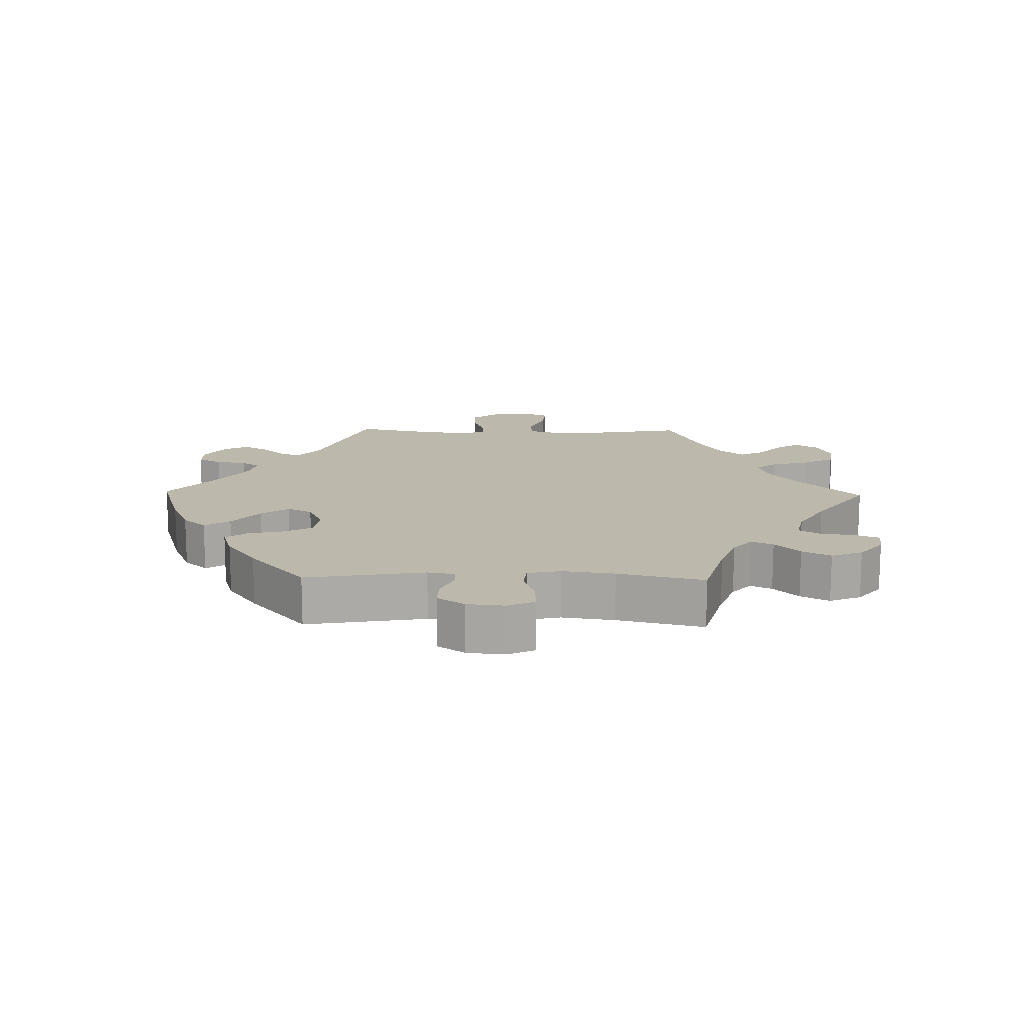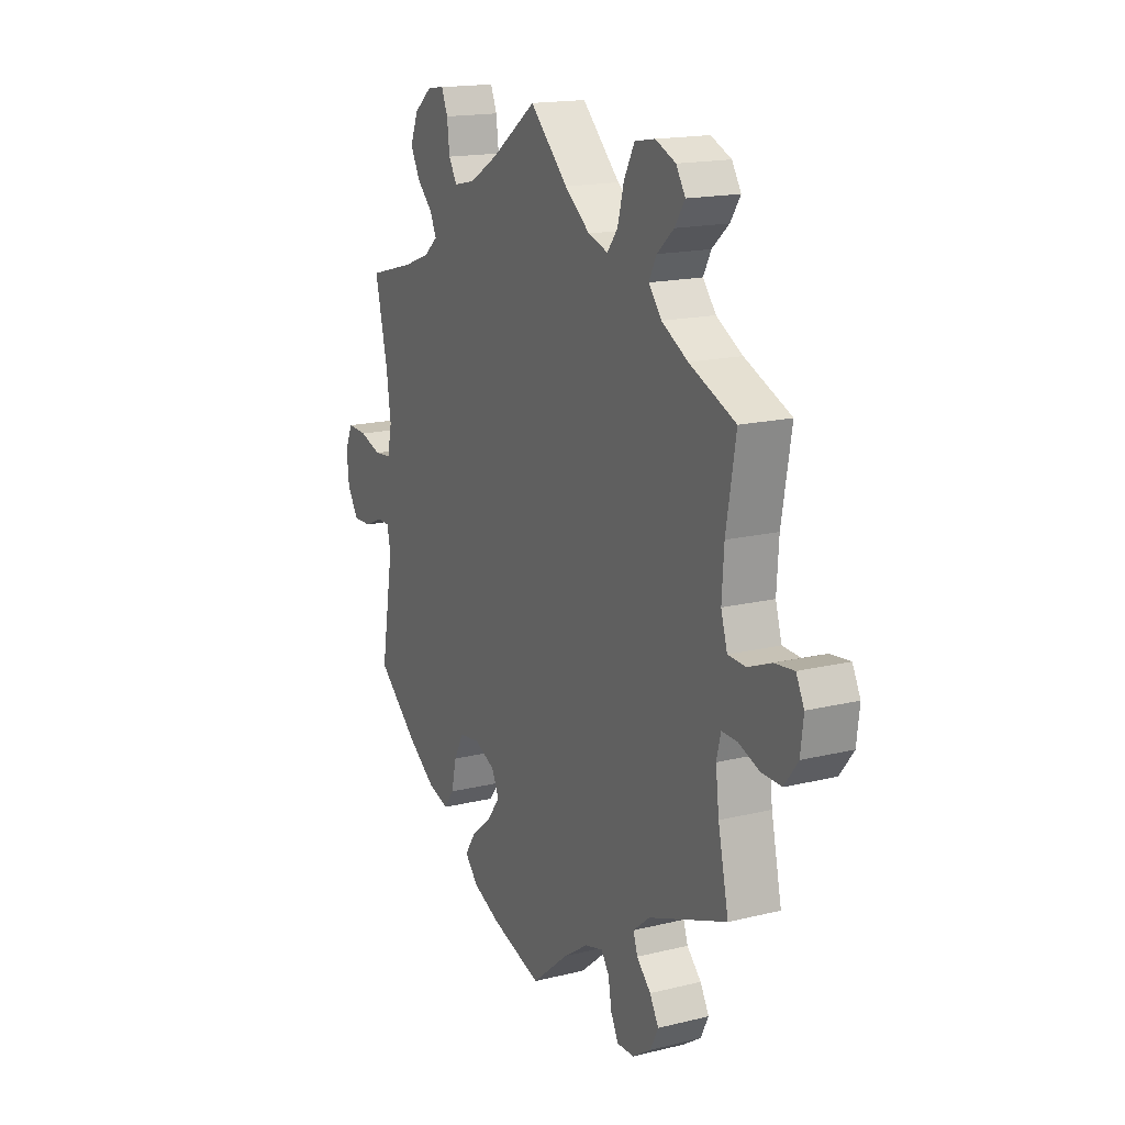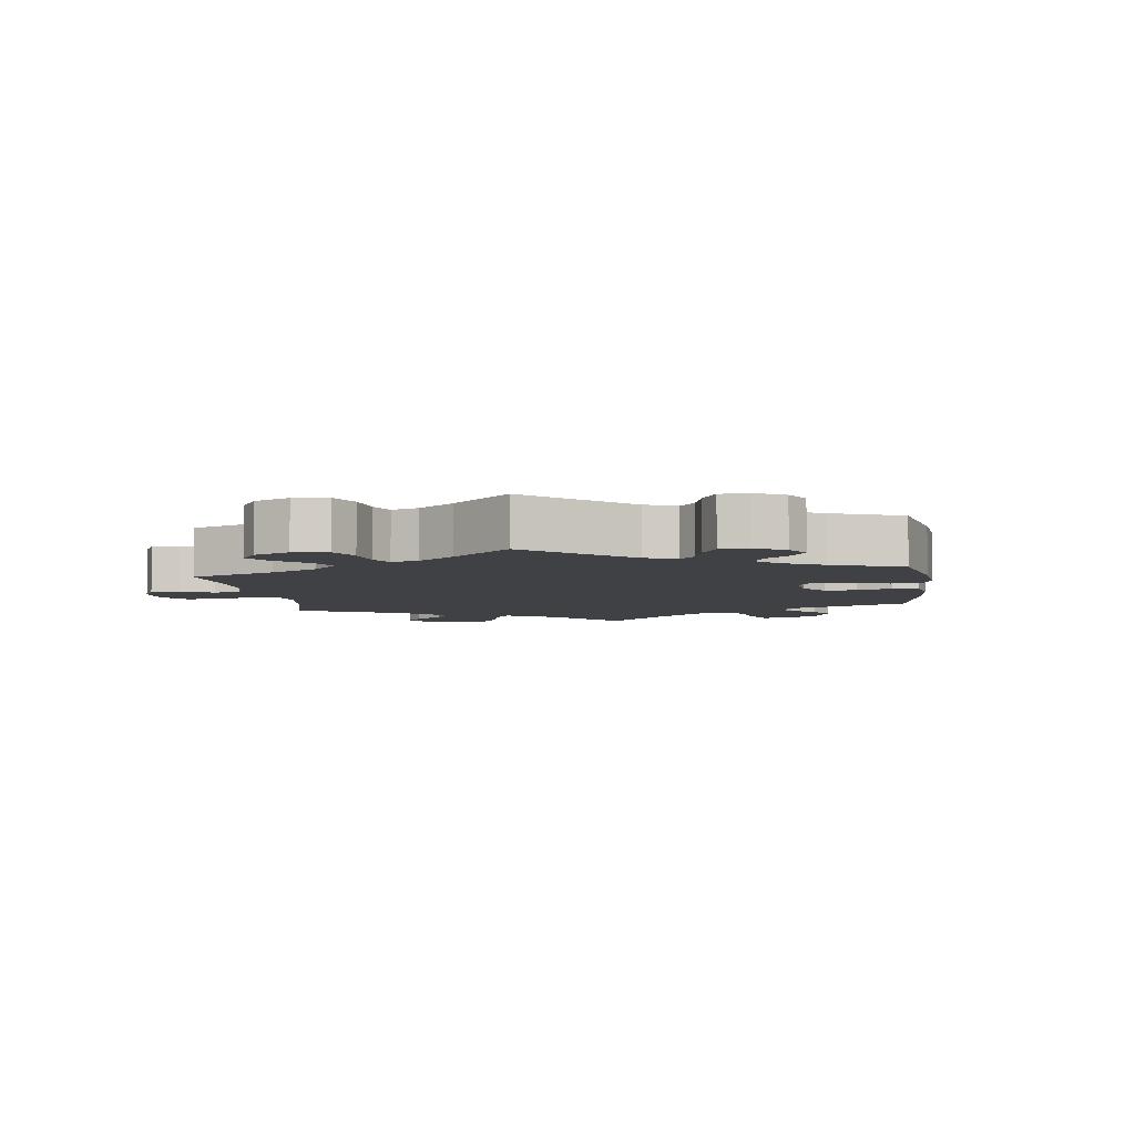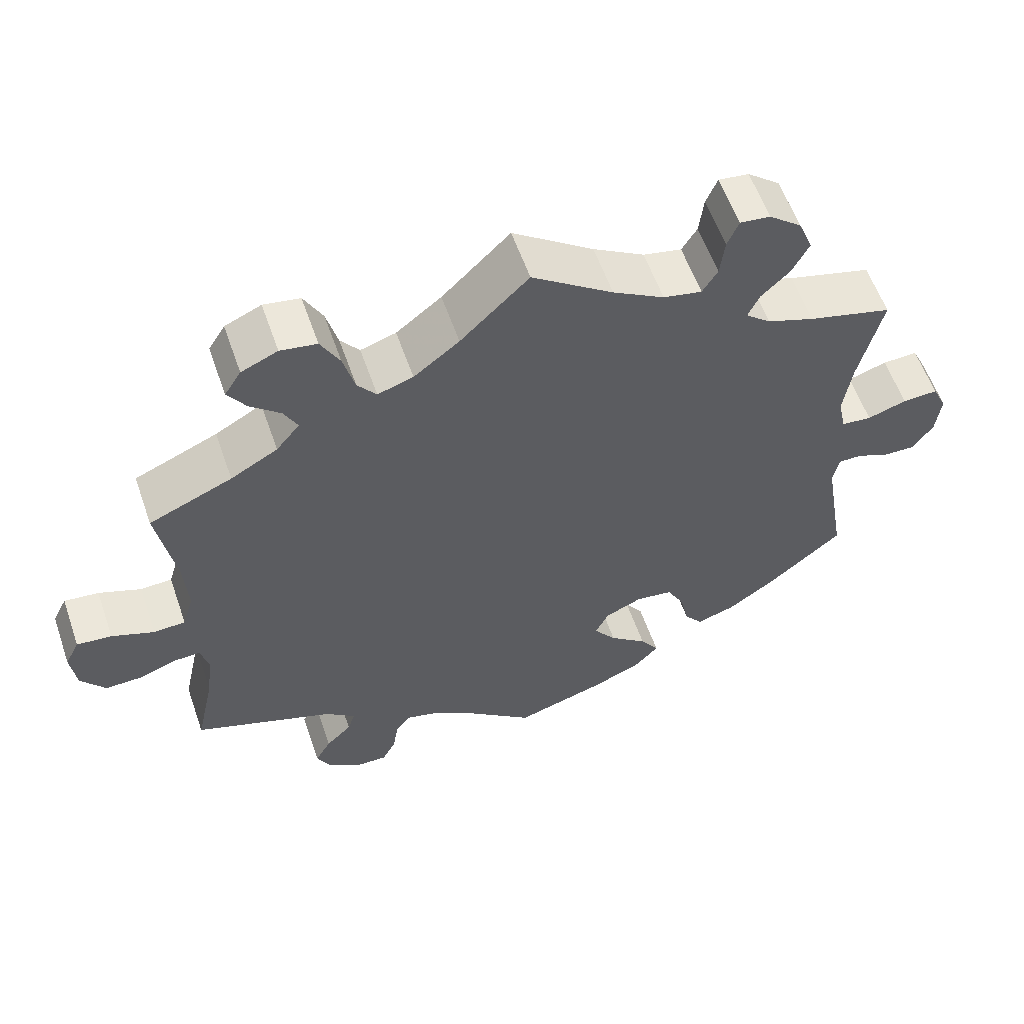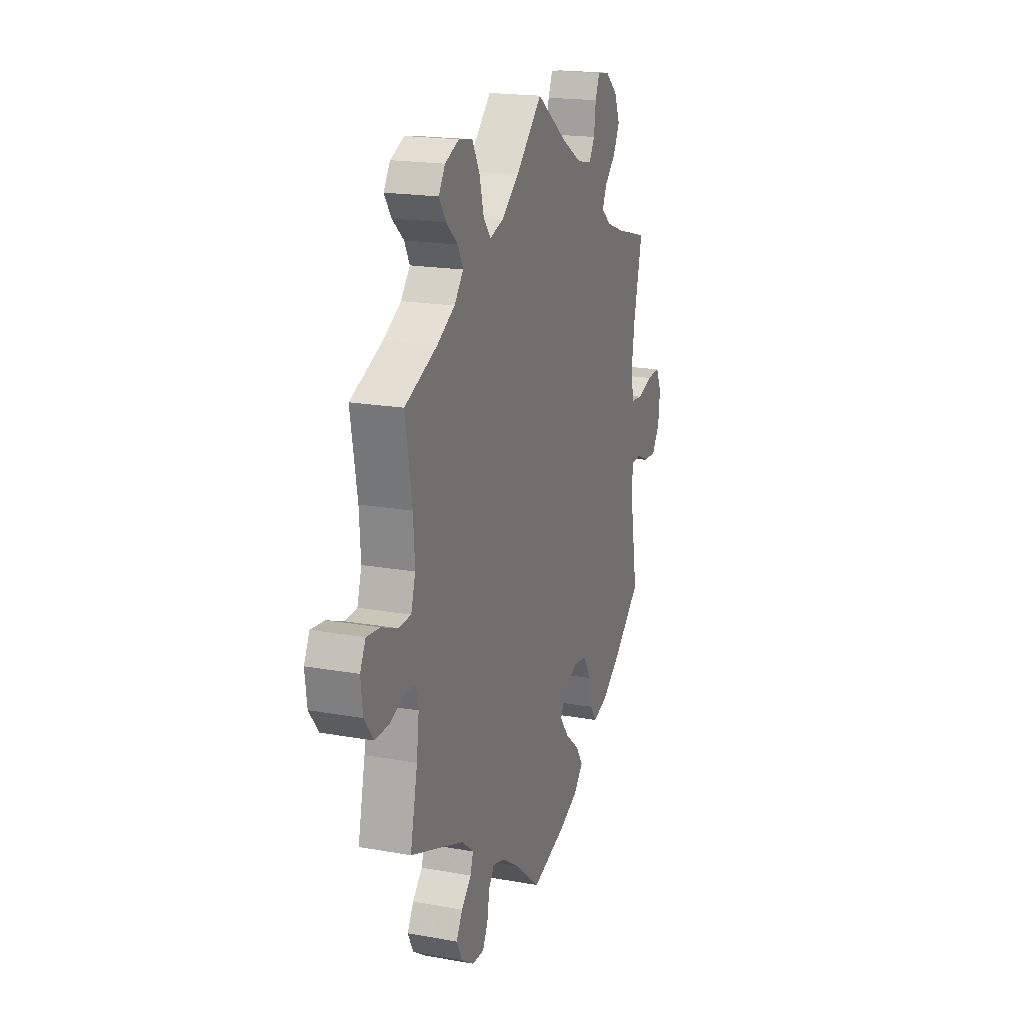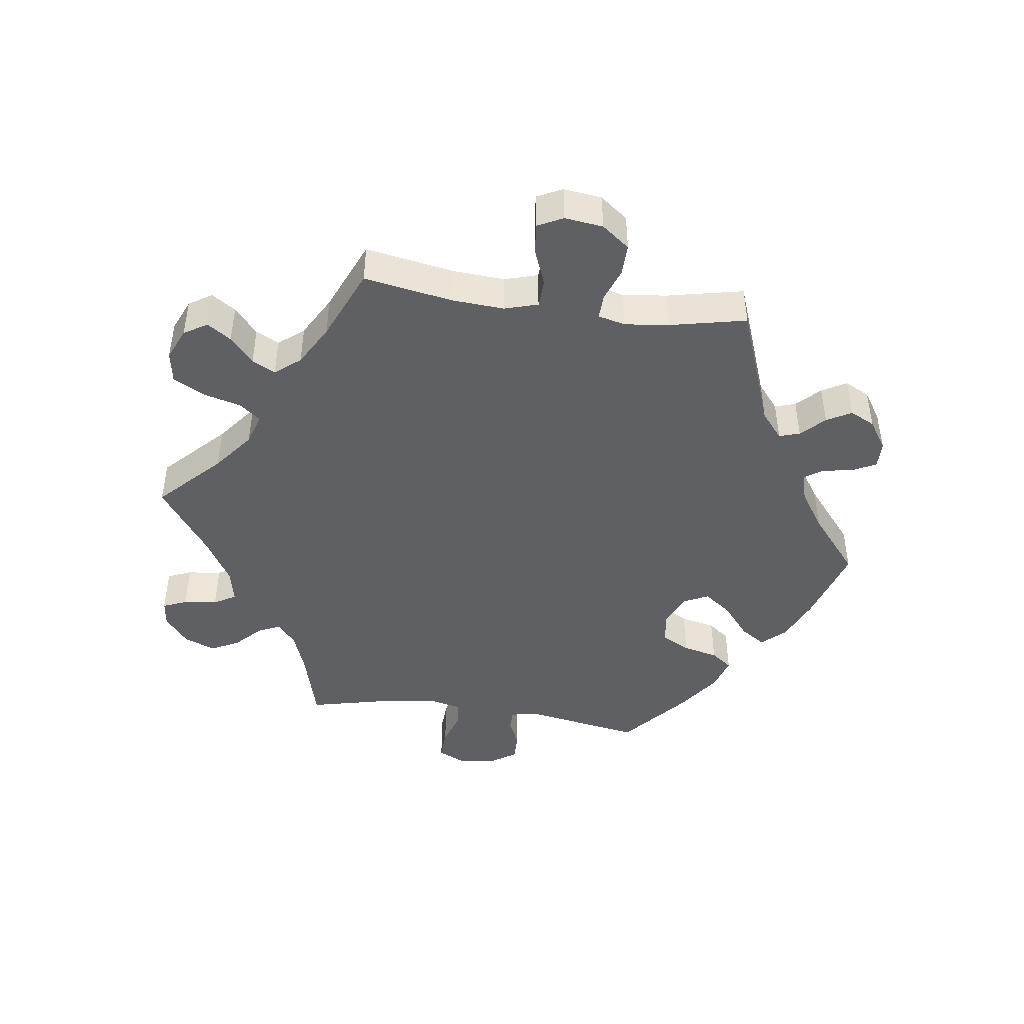
<metadata>
{"format":"obj","ext":"obj","renderer":"f3d","projection":"perspective","resolution":1024,"background":"white","views":[{"elev":14.6,"azim":-88.7,"up":"+Y"},{"elev":16.7,"azim":63.5,"up":"+Z"},{"elev":-5.9,"azim":127.9,"up":"+Y"},{"elev":58.5,"azim":160.8,"up":"+Z"},{"elev":18.8,"azim":108.9,"up":"+Z"},{"elev":-44.7,"azim":82.0,"up":"+Y"}]}
</metadata>
<code>
v -0.12 0.07 -0.541
v -0.185 0.07 -0.513
v -0.217 0.07 -0.478
v -0.192 0.07 -0.44
v -0.142 0.07 -0.399
v -0.112 0.07 -0.358
v -0.13 0.07 -0.321
v -0.179 0.07 -0.299
v -0.228 0.07 -0.306
v -0.251 0.07 -0.349
v -0.263 0.07 -0.402
v -0.287 0.07 -0.434
v -0.338 0.07 -0.418
v -0.402 0.07 -0.373
v -0.501 0.07 -0.289
v -0.471 0.07 -0.111
v -0.479 0.07 -0.07
v -0.51 0.07 -0.07
v -0.553 0.07 -0.089
v -0.596 0.07 -0.09
v -0.623 0.07 -0.05
v -0.629 0.07 0.007
v -0.61 0.07 0.047
v -0.563 0.07 0.045
v -0.511 0.07 0.028
v -0.471 0.07 0.032
v -0.46 0.07 0.082
v -0.471 0.07 0.16
v -0.501 0.07 0.289
v -0.39 0.07 0.319
v -0.327 0.07 0.342
v -0.294 0.07 0.37
v -0.309 0.07 0.403
v -0.347 0.07 0.44
v -0.369 0.07 0.483
v -0.35 0.07 0.53
v -0.307 0.07 0.565
v -0.267 0.07 0.57
v -0.252 0.07 0.534
v -0.246 0.07 0.483
v -0.226 0.07 0.45
v -0.175 0.07 0.461
v -0.107 0.07 0.501
v 0 0.07 0.578
v 0.09 0.07 0.49
v 0.15 0.07 0.443
v 0.197 0.07 0.428
v 0.222 0.07 0.46
v 0.237 0.07 0.517
v 0.262 0.07 0.564
v 0.31 0.07 0.572
v 0.358 0.07 0.551
v 0.38 0.07 0.516
v 0.356 0.07 0.48
v 0.316 0.07 0.445
v 0.298 0.07 0.41
v 0.329 0.07 0.372
v 0.391 0.07 0.337
v 0.501 0.07 0.29
v 0.478 0.07 0.156
v 0.473 0.07 0.077
v 0.488 0.07 0.027
v 0.53 0.07 0.025
v 0.586 0.07 0.047
v 0.632 0.07 0.052
v 0.651 0.07 0.014
v 0.644 0.07 -0.044
v 0.612 0.07 -0.086
v 0.564 0.07 -0.085
v 0.515 0.07 -0.067
v 0.478 0.07 -0.066
v 0.468 0.07 -0.107
v 0.476 0.07 -0.174
v 0.501 0.07 -0.289
v 0.315 0.07 -0.359
v 0.275 0.07 -0.392
v 0.285 0.07 -0.423
v 0.319 0.07 -0.457
v 0.34 0.07 -0.494
v 0.321 0.07 -0.532
v 0.277 0.07 -0.561
v 0.236 0.07 -0.562
v 0.218 0.07 -0.527
v 0.21 0.07 -0.48
v 0.191 0.07 -0.453
v 0.148 0.07 -0.465
v 0.09 0.07 -0.504
v 0.001 0.07 -0.578
v -0.12 0 -0.541
v -0.185 0 -0.513
v -0.217 0 -0.478
v -0.192 0 -0.44
v -0.142 0 -0.399
v -0.112 0 -0.358
v -0.13 0 -0.321
v -0.179 0 -0.299
v -0.228 0 -0.306
v -0.251 0 -0.349
v -0.263 0 -0.402
v -0.287 0 -0.434
v -0.338 0 -0.418
v -0.402 0 -0.373
v -0.501 0 -0.289
v -0.471 0 -0.111
v -0.479 0 -0.07
v -0.51 0 -0.07
v -0.553 0 -0.089
v -0.596 0 -0.09
v -0.623 0 -0.05
v -0.629 0 0.007
v -0.61 0 0.047
v -0.563 0 0.045
v -0.511 0 0.028
v -0.471 0 0.032
v -0.46 0 0.082
v -0.471 0 0.16
v -0.501 0 0.289
v -0.39 0 0.319
v -0.327 0 0.342
v -0.294 0 0.37
v -0.309 0 0.403
v -0.347 0 0.44
v -0.369 0 0.483
v -0.35 0 0.53
v -0.307 0 0.565
v -0.267 0 0.57
v -0.252 0 0.534
v -0.246 0 0.483
v -0.226 0 0.45
v -0.175 0 0.461
v -0.107 0 0.501
v 0 0 0.578
v 0.09 0 0.49
v 0.15 0 0.443
v 0.197 0 0.428
v 0.222 0 0.46
v 0.237 0 0.517
v 0.262 0 0.564
v 0.31 0 0.572
v 0.358 0 0.551
v 0.38 0 0.516
v 0.356 0 0.48
v 0.316 0 0.445
v 0.298 0 0.41
v 0.329 0 0.372
v 0.391 0 0.337
v 0.501 0 0.29
v 0.478 0 0.156
v 0.473 0 0.077
v 0.488 0 0.027
v 0.53 0 0.025
v 0.586 0 0.047
v 0.632 0 0.052
v 0.651 0 0.014
v 0.644 0 -0.044
v 0.612 0 -0.086
v 0.564 0 -0.085
v 0.515 0 -0.067
v 0.478 0 -0.066
v 0.468 0 -0.107
v 0.476 0 -0.174
v 0.501 0 -0.289
v 0.315 0 -0.359
v 0.275 0 -0.392
v 0.285 0 -0.423
v 0.319 0 -0.457
v 0.34 0 -0.494
v 0.321 0 -0.532
v 0.277 0 -0.561
v 0.236 0 -0.562
v 0.218 0 -0.527
v 0.21 0 -0.48
v 0.191 0 -0.453
v 0.148 0 -0.465
v 0.09 0 -0.504
v 0.001 0 -0.578
f 87 88 1 2
f 86 87 2 3
f 85 86 3 4
f 81 82 83 84
f 81 84 85
f 80 81 85
f 77 78 79 80
f 77 80 85
f 76 77 85 4
f 73 74 75
f 72 73 75 76
f 71 72 76 4
f 67 68 69 70
f 67 70 71
f 66 67 71
f 63 64 65 66
f 62 63 66 71
f 61 62 71 4
f 58 59 60
f 57 58 60 61
f 56 57 61
f 52 53 54 55
f 52 55 56
f 51 52 56
f 48 49 50 51
f 47 48 51 56
f 43 44 45
f 42 43 45 46
f 41 42 46 47
f 37 38 39 40
f 37 40 41
f 36 37 41
f 33 34 35 36
f 32 33 36 41
f 28 29 30
f 27 28 30 31
f 26 27 31 32
f 22 23 24 25
f 22 25 26
f 21 22 26
f 18 19 20 21
f 17 18 21 26
f 16 17 26 32
f 10 11 12 13
f 9 10 13 14
f 61 4 5
f 61 5 6
f 56 61 6 7
f 47 56 7 8
f 41 47 8 9
f 15 16 32 41
f 9 14 15 41
f 90 89 176 175
f 91 90 175 174
f 92 91 174 173
f 172 171 170 169
f 173 172 169
f 173 169 168
f 168 167 166 165
f 173 168 165
f 92 173 165 164
f 163 162 161
f 164 163 161 160
f 92 164 160 159
f 158 157 156 155
f 159 158 155
f 159 155 154
f 154 153 152 151
f 159 154 151 150
f 92 159 150 149
f 148 147 146
f 149 148 146 145
f 149 145 144
f 143 142 141 140
f 144 143 140
f 144 140 139
f 139 138 137 136
f 144 139 136 135
f 133 132 131
f 134 133 131 130
f 135 134 130 129
f 128 127 126 125
f 129 128 125
f 129 125 124
f 124 123 122 121
f 129 124 121 120
f 118 117 116
f 119 118 116 115
f 120 119 115 114
f 113 112 111 110
f 114 113 110
f 114 110 109
f 109 108 107 106
f 114 109 106 105
f 120 114 105 104
f 101 100 99 98
f 102 101 98 97
f 93 92 149
f 94 93 149
f 95 94 149 144
f 96 95 144 135
f 97 96 135 129
f 129 120 104 103
f 129 103 102 97
f 1 89 90 2
f 2 90 91 3
f 3 91 92 4
f 4 92 93 5
f 5 93 94 6
f 6 94 95 7
f 7 95 96 8
f 8 96 97 9
f 9 97 98 10
f 10 98 99 11
f 11 99 100 12
f 12 100 101 13
f 13 101 102 14
f 14 102 103 15
f 15 103 104 16
f 16 104 105 17
f 17 105 106 18
f 18 106 107 19
f 19 107 108 20
f 20 108 109 21
f 21 109 110 22
f 22 110 111 23
f 23 111 112 24
f 24 112 113 25
f 25 113 114 26
f 26 114 115 27
f 27 115 116 28
f 28 116 117 29
f 29 117 118 30
f 30 118 119 31
f 31 119 120 32
f 32 120 121 33
f 33 121 122 34
f 34 122 123 35
f 35 123 124 36
f 36 124 125 37
f 37 125 126 38
f 38 126 127 39
f 39 127 128 40
f 40 128 129 41
f 41 129 130 42
f 42 130 131 43
f 43 131 132 44
f 44 132 133 45
f 45 133 134 46
f 46 134 135 47
f 47 135 136 48
f 48 136 137 49
f 49 137 138 50
f 50 138 139 51
f 51 139 140 52
f 52 140 141 53
f 53 141 142 54
f 54 142 143 55
f 55 143 144 56
f 56 144 145 57
f 57 145 146 58
f 58 146 147 59
f 59 147 148 60
f 60 148 149 61
f 61 149 150 62
f 62 150 151 63
f 63 151 152 64
f 64 152 153 65
f 65 153 154 66
f 66 154 155 67
f 67 155 156 68
f 68 156 157 69
f 69 157 158 70
f 70 158 159 71
f 71 159 160 72
f 72 160 161 73
f 73 161 162 74
f 74 162 163 75
f 75 163 164 76
f 76 164 165 77
f 77 165 166 78
f 78 166 167 79
f 79 167 168 80
f 80 168 169 81
f 81 169 170 82
f 82 170 171 83
f 83 171 172 84
f 84 172 173 85
f 85 173 174 86
f 86 174 175 87
f 87 175 176 88
f 88 176 89 1

</code>
